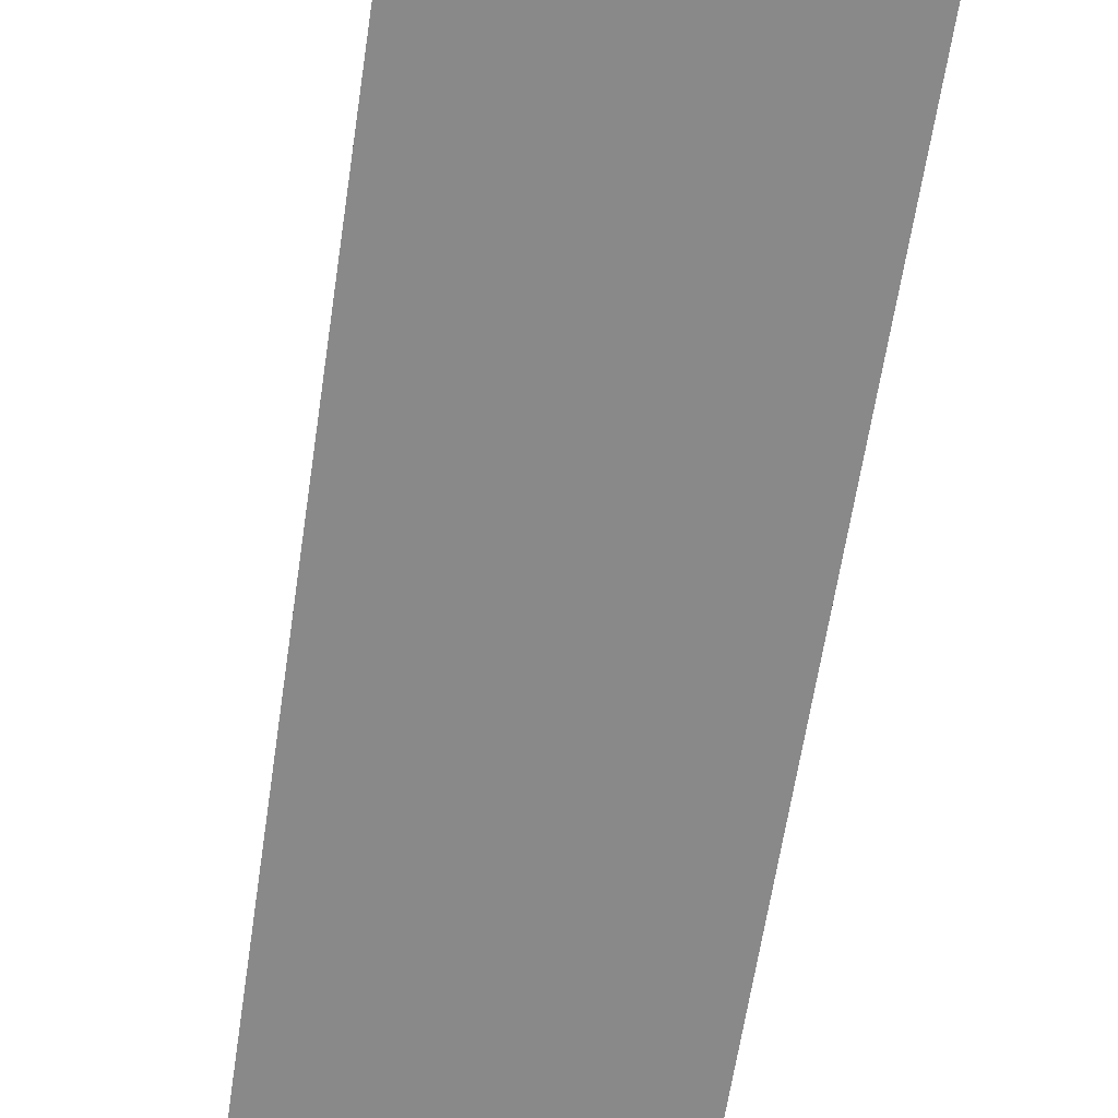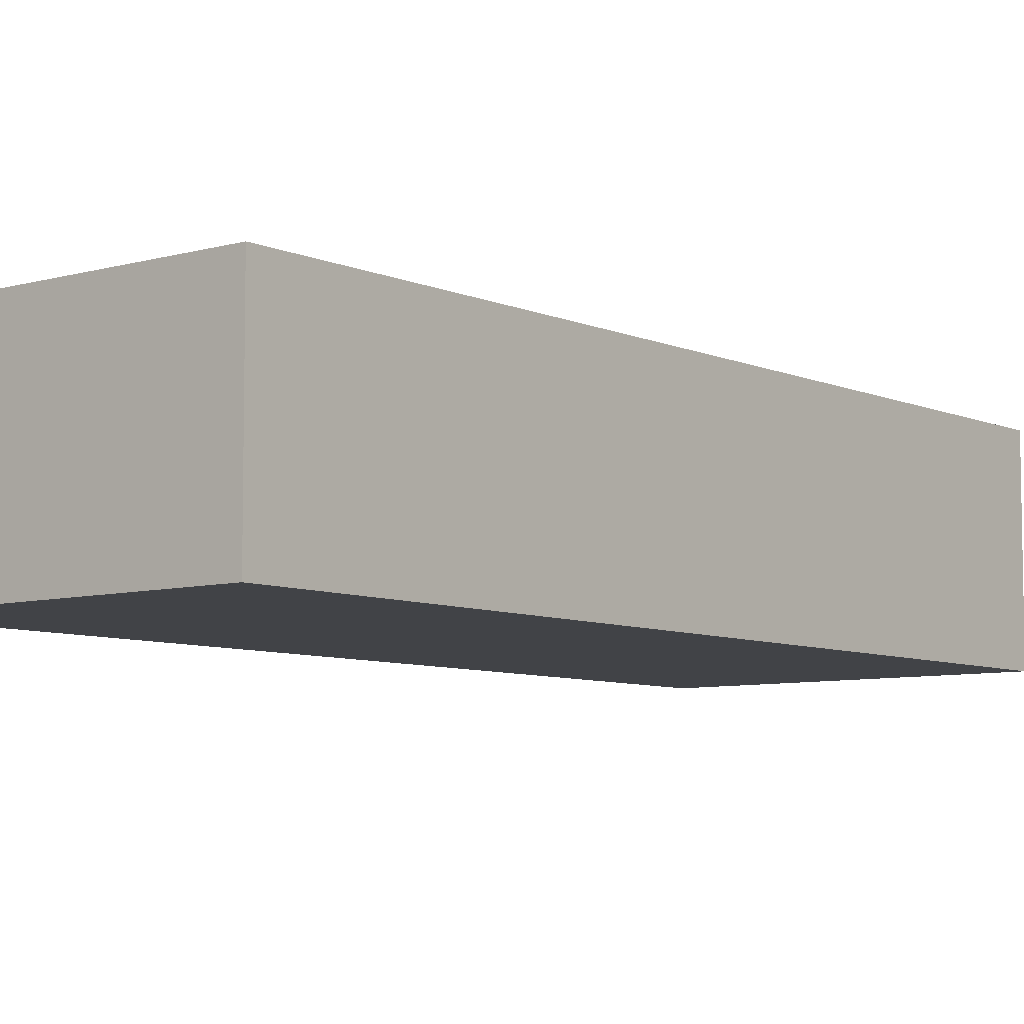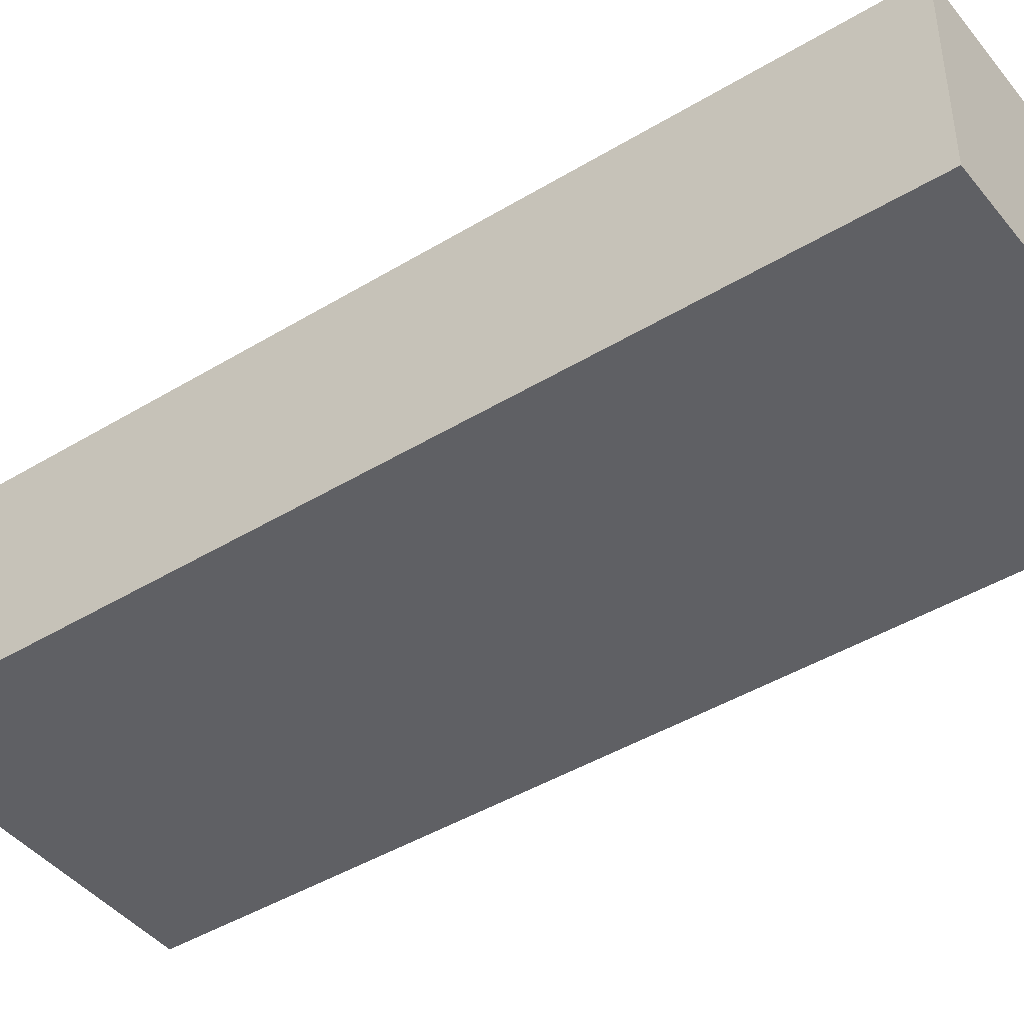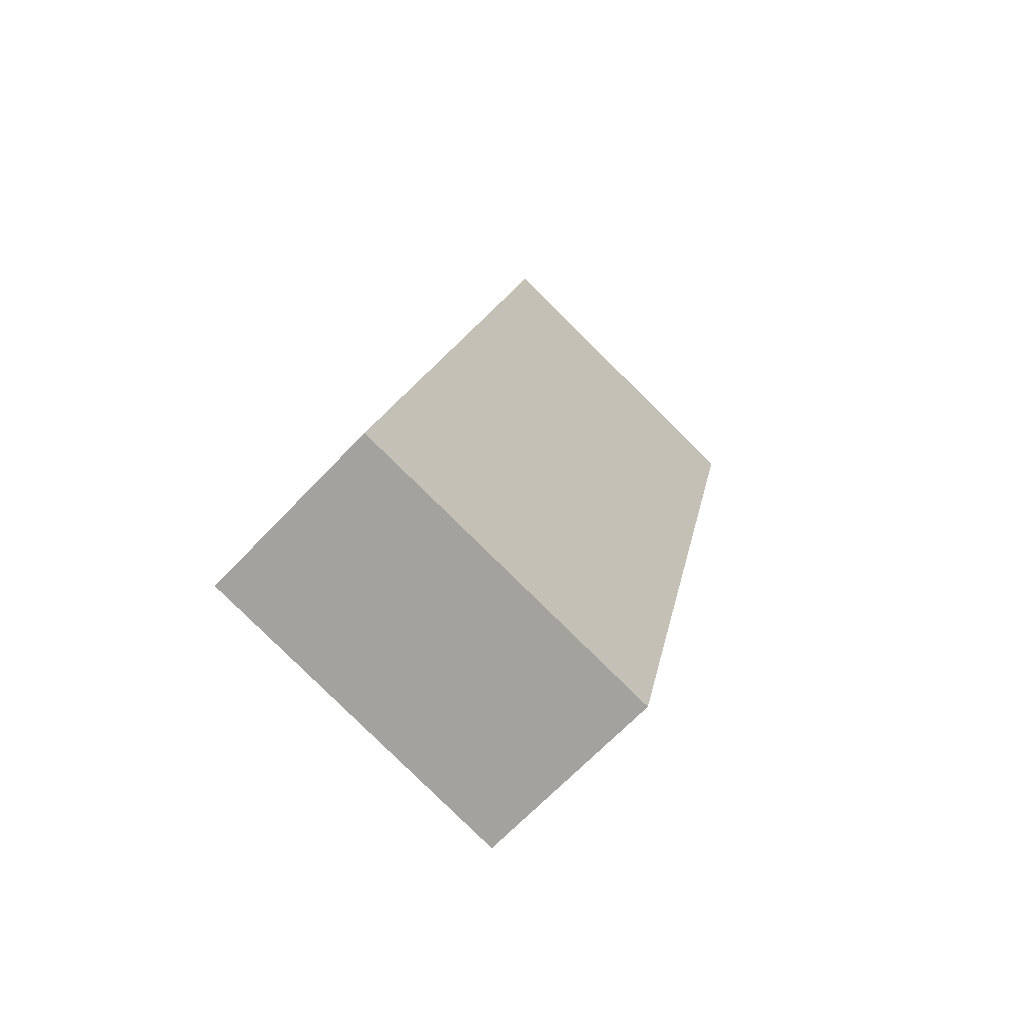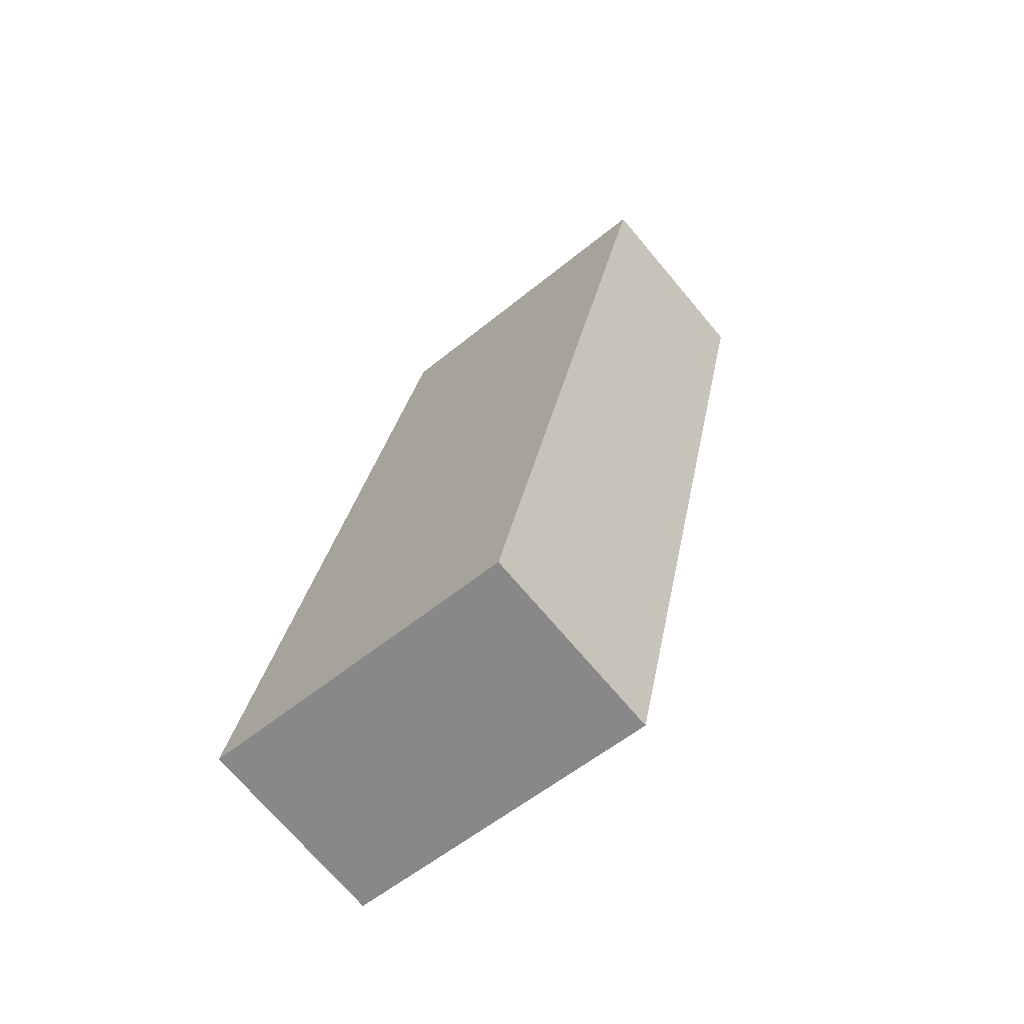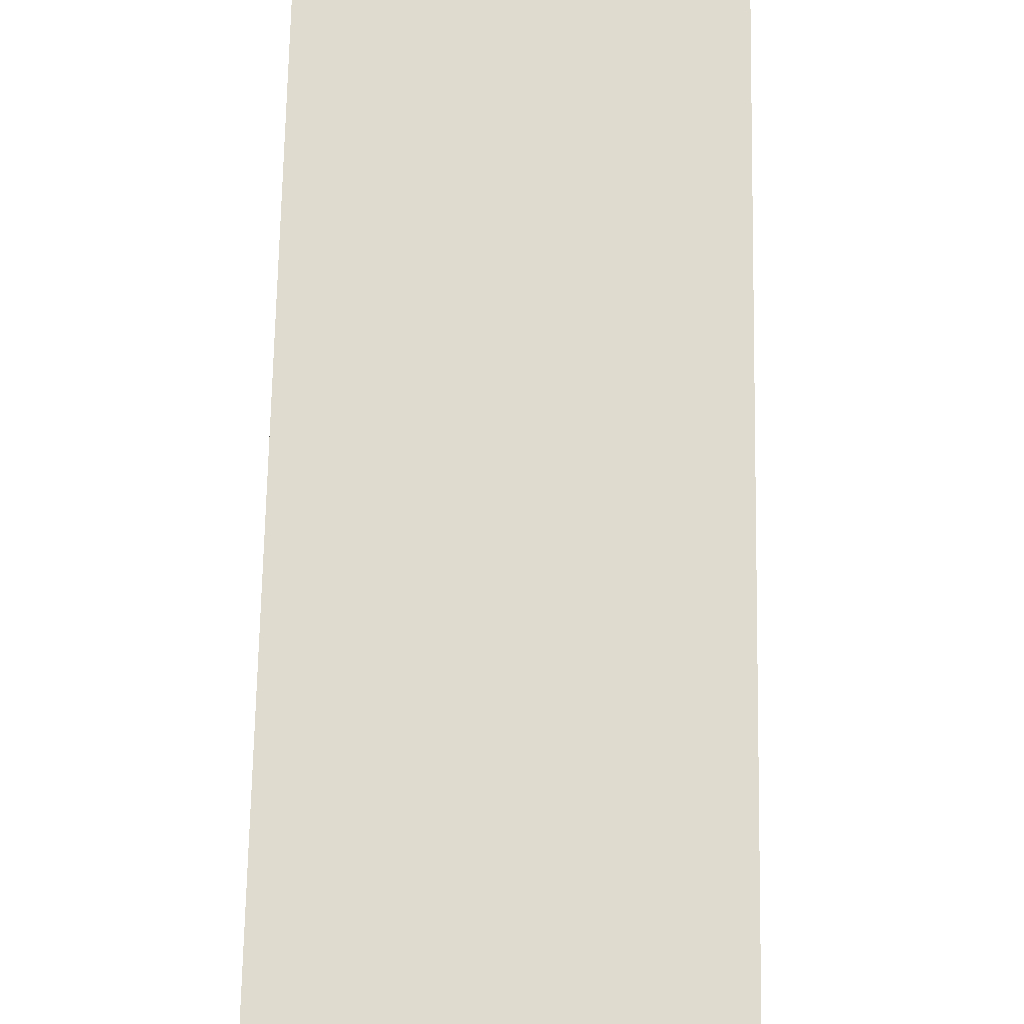
<metadata>
{"format":"obj","ext":"obj","renderer":"f3d","projection":"perspective","resolution":1024,"background":"white","views":[{"elev":-63.0,"azim":-176.2,"up":"+Y"},{"elev":-7.1,"azim":-129.5,"up":"+Y"},{"elev":-44.5,"azim":-42.5,"up":"+Y"},{"elev":-66.6,"azim":-43.3,"up":"+Z"},{"elev":-71.2,"azim":40.1,"up":"+Z"},{"elev":70.5,"azim":13.4,"up":"+Y"}]}
</metadata>
<code>
v  9.472 5.615 -1.829
v  5.545 5.615 25.56
v  15.06 5.615 23.61
v  0 5.615 3.438e-16
v  15.06 -1.446e-15 23.61
v  9.472 1.12e-16 -1.829
v  0 0 0
v  5.545 -1.565e-15 25.56
g defaultobject
f 1 2 3
f 2 1 4
f 5 1 3
f 1 5 6
f 6 4 1
f 4 6 7
f 7 2 4
f 2 7 8
f 8 3 2
f 3 8 5
f 8 6 5
f 6 8 7

</code>
